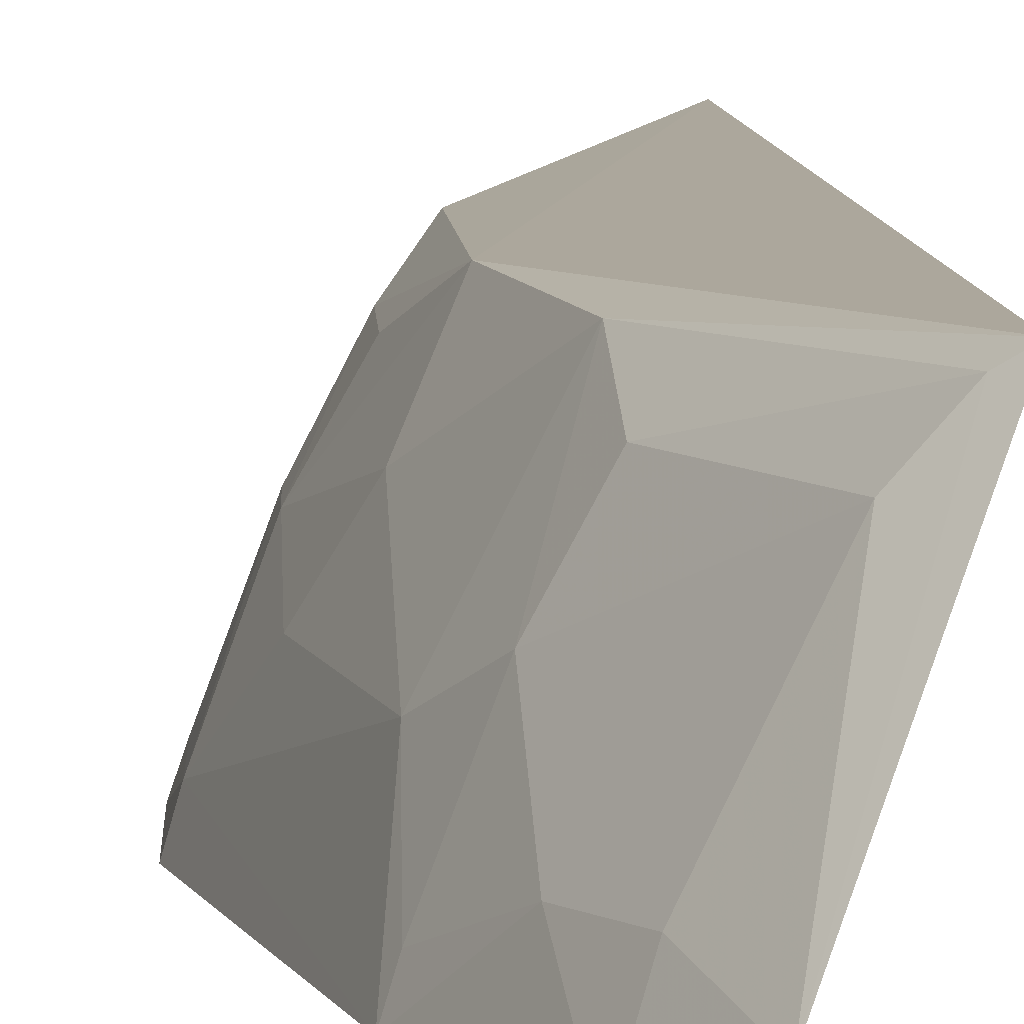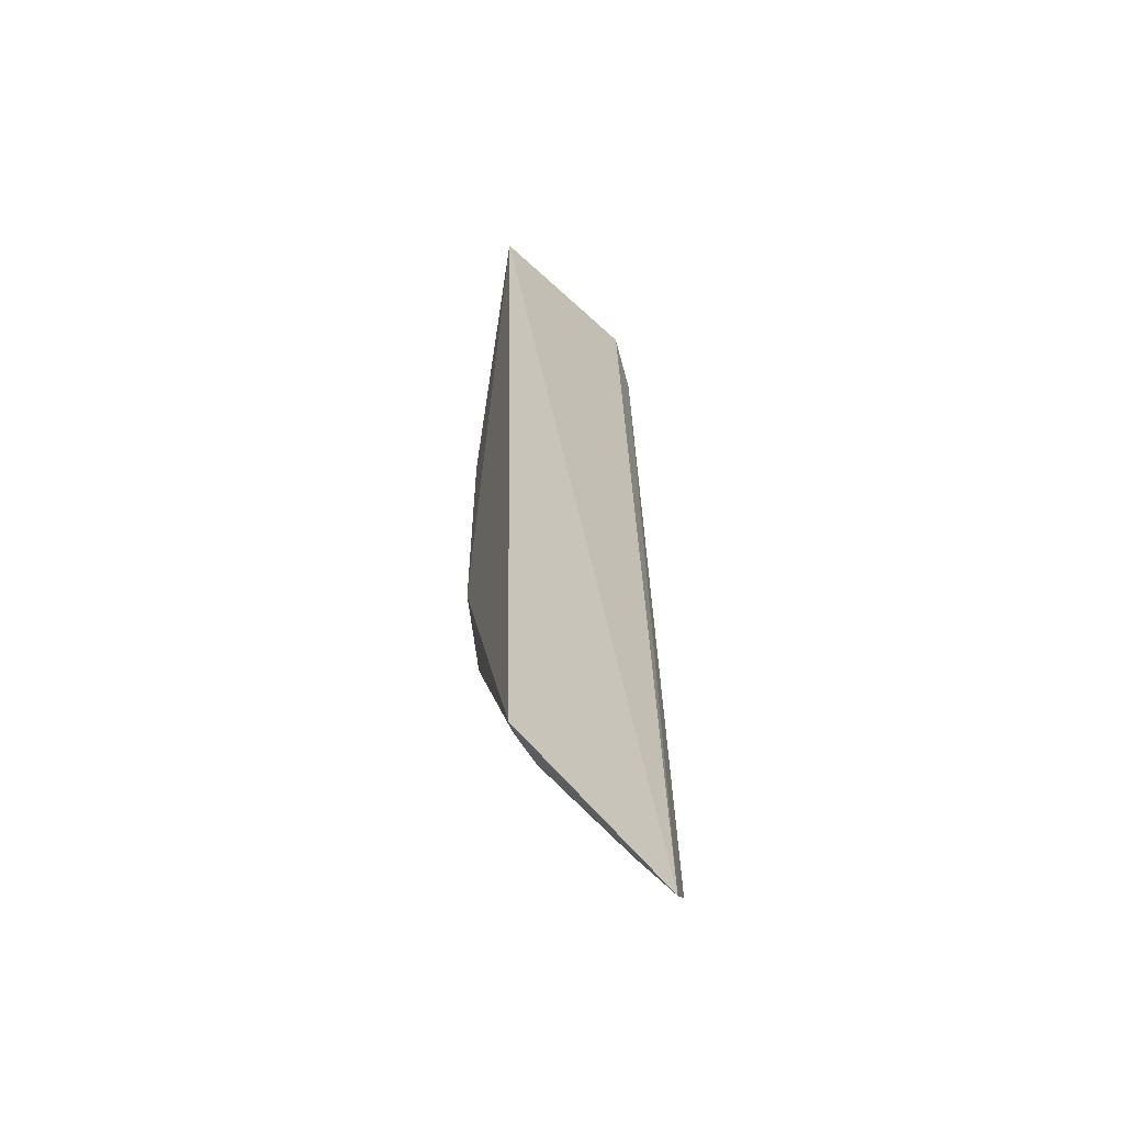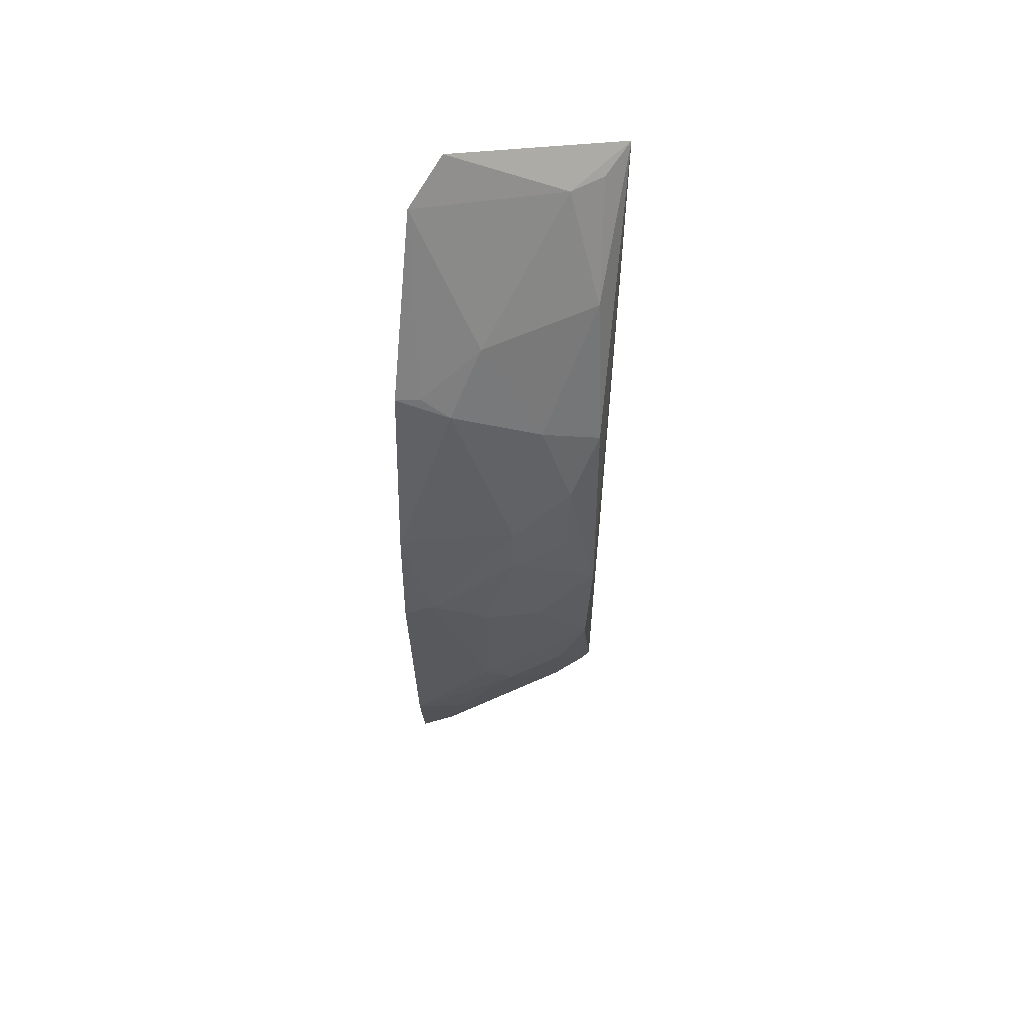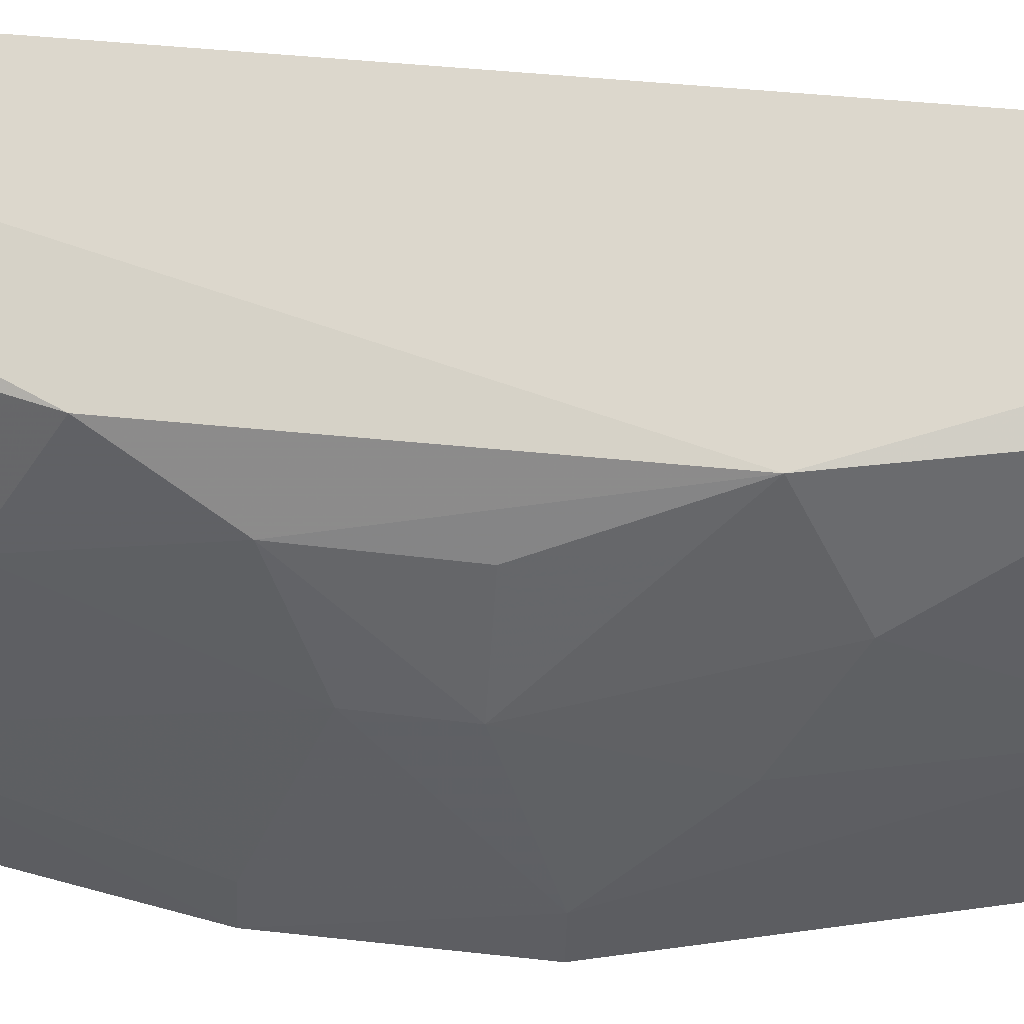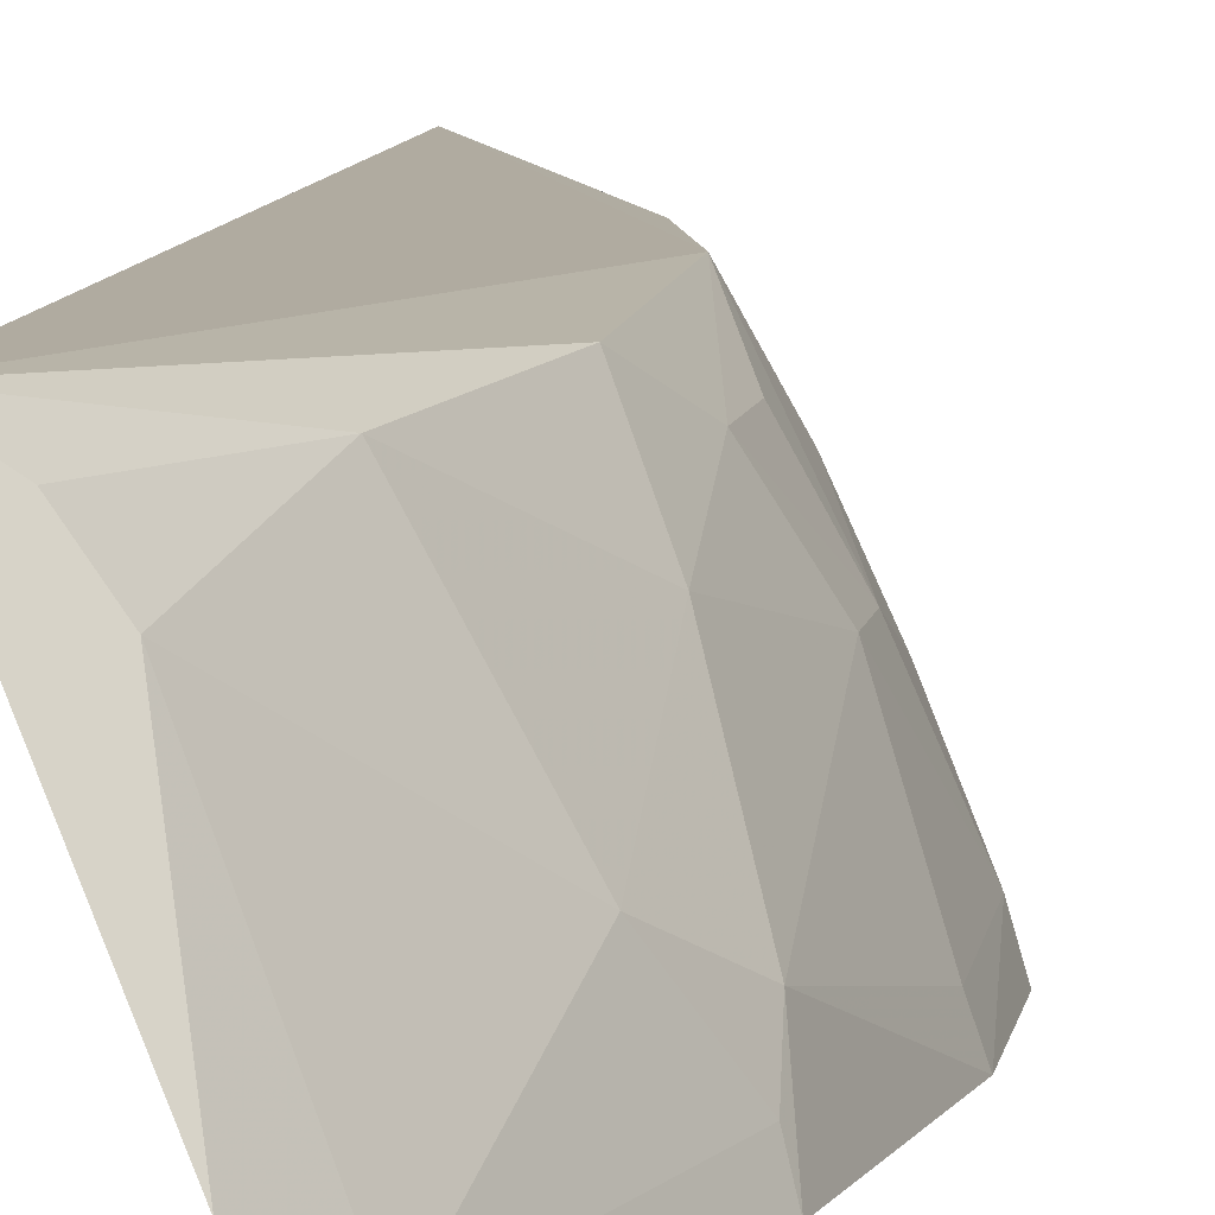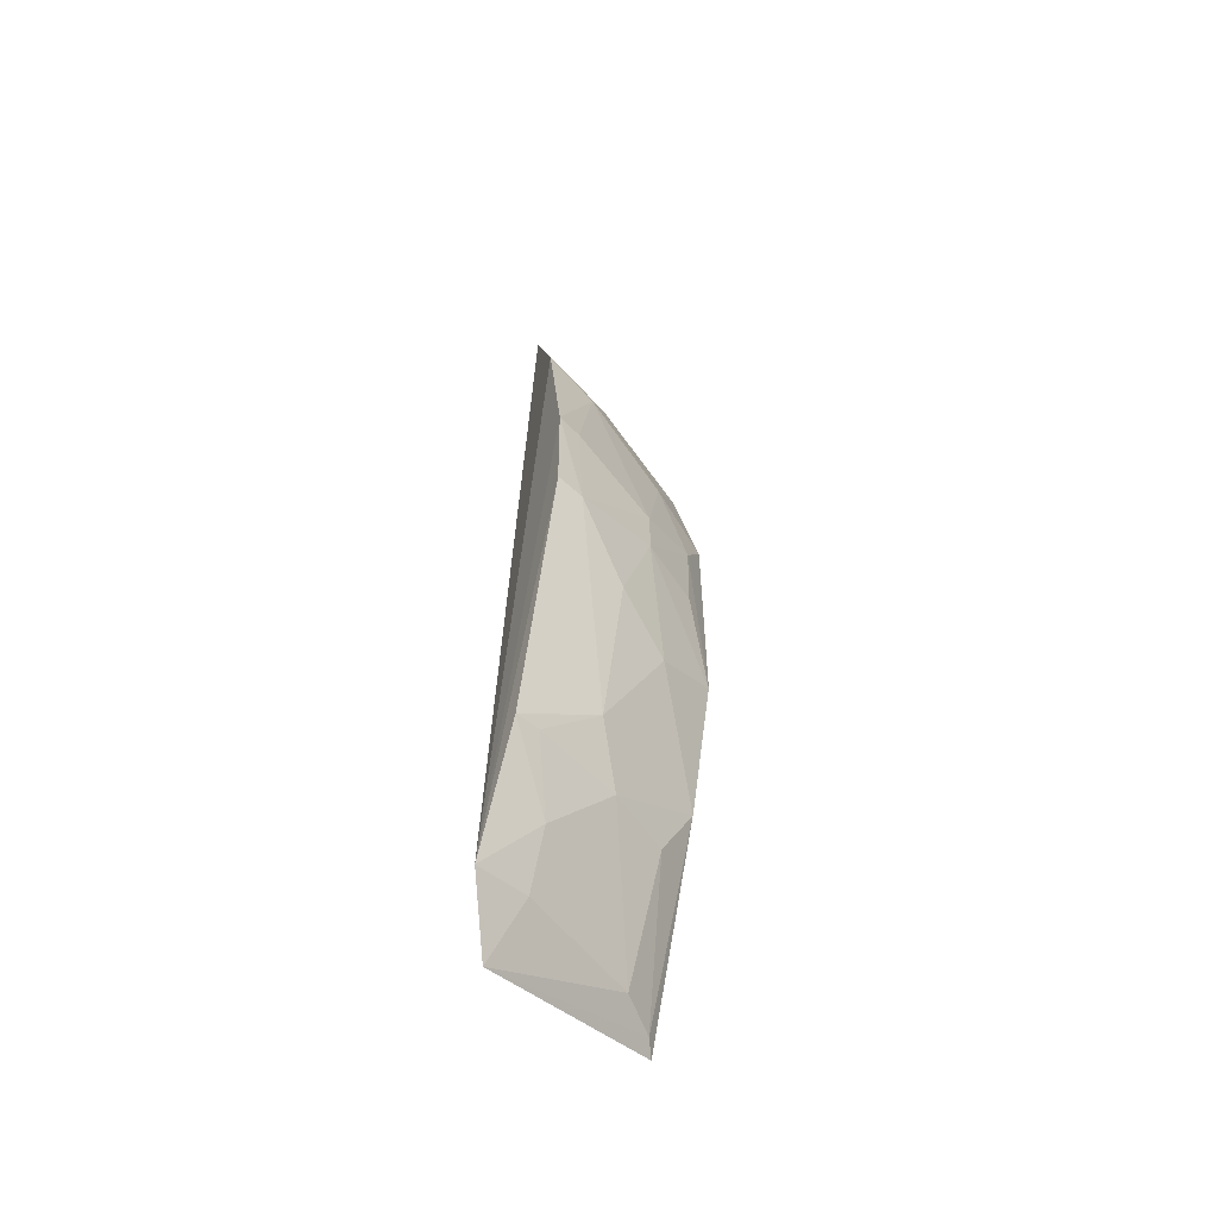
<metadata>
{"format":"obj","ext":"obj","renderer":"f3d","projection":"perspective","resolution":1024,"background":"white","views":[{"elev":7.4,"azim":-2.9,"up":"+Z"},{"elev":-54.7,"azim":65.3,"up":"+Y"},{"elev":49.7,"azim":-89.3,"up":"+Y"},{"elev":67.1,"azim":-84.5,"up":"+Z"},{"elev":8.6,"azim":-172.0,"up":"+Z"},{"elev":-57.0,"azim":-117.8,"up":"+Y"}]}
</metadata>
<code>
v -0.3723 -0.2536 0.1406
v -0.3377 -0.229 0.229
v -0.4335 -0.0196 0.1806
v -0.3864 0.213 0.149
v -0.346 0.1899 0.2349
v -0.4537 -0.03481 0.1246
v -0.4026 -0.1647 0.1793
v -0.4041 -0.06373 0.2249
v -0.418 0.06519 0.1951
v -0.4027 0.1951 0.1334
v -0.359 -0.2218 0.2075
v -0.4223 -0.1686 0.1254
v -0.4337 -0.06439 0.1666
v -0.4044 0.04865 0.2244
v -0.4529 0.02084 0.1246
v -0.3869 0.1233 0.2217
v -0.3865 -0.2241 0.1511
v -0.3449 -0.225 0.2242
v -0.3945 -0.2286 0.1251
v -0.4497 -0.03476 0.1384
v -0.4177 -0.1384 0.1655
v -0.4181 -0.08068 0.1946
v -0.4171 0.01855 0.2101
v -0.4376 0.109 0.1254
v -0.3724 0.181 0.2064
v -0.4007 -0.1975 0.1501
v -0.3886 -0.1368 0.2228
v -0.4331 0.004792 0.181
v -0.4185 -0.1667 0.1375
v -0.4174 -0.02006 0.2093
v -0.4334 0.09296 0.1509
v -0.361 0.1807 0.2227
v -0.3871 -0.1651 0.2082
v -0.4489 0.02084 0.1364
v -0.4173 0.1225 0.1655
v -0.4344 0.1064 0.1371
f 5 2 1
f 5 1 4
f 8 2 5
f 10 4 1
f 14 8 5
f 16 14 5
f 16 9 14
f 17 1 11
f 18 11 1
f 18 1 2
f 19 10 1
f 19 1 17
f 19 12 6
f 19 6 15
f 20 13 3
f 20 6 12
f 20 15 6
f 21 20 12
f 21 13 20
f 22 8 3
f 22 3 13
f 22 13 21
f 23 14 9
f 23 8 14
f 24 19 15
f 24 10 19
f 25 5 4
f 25 4 10
f 26 19 17
f 26 12 19
f 26 17 11
f 26 11 7
f 27 18 2
f 27 2 8
f 27 8 22
f 27 22 21
f 27 21 7
f 28 20 3
f 28 3 23
f 28 23 9
f 29 21 12
f 29 7 21
f 29 26 7
f 29 12 26
f 30 23 3
f 30 3 8
f 30 8 23
f 31 24 15
f 31 28 9
f 32 25 16
f 32 16 5
f 32 5 25
f 33 27 7
f 33 7 11
f 33 11 18
f 33 18 27
f 34 15 20
f 34 20 28
f 34 31 15
f 34 28 31
f 35 31 9
f 35 9 16
f 35 16 25
f 35 25 10
f 36 35 10
f 36 10 24
f 36 24 31
f 36 31 35

</code>
